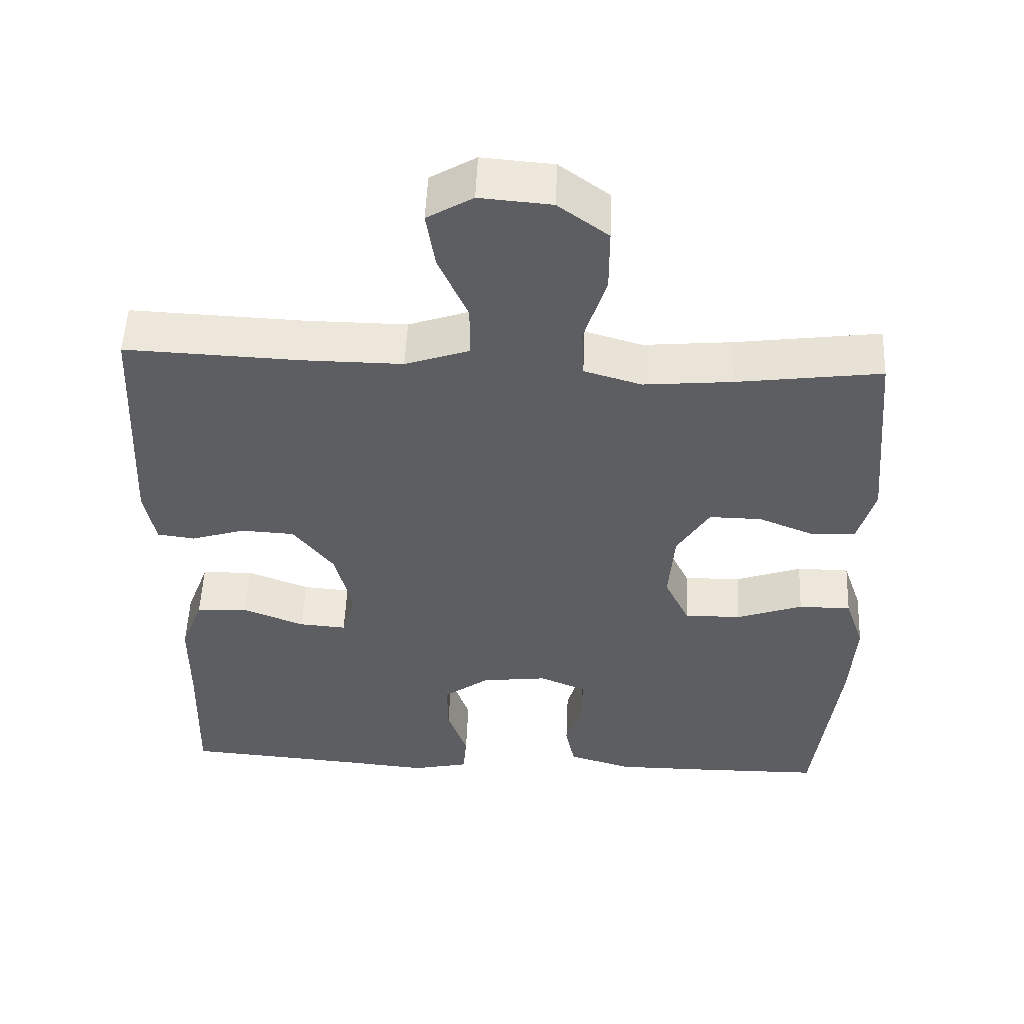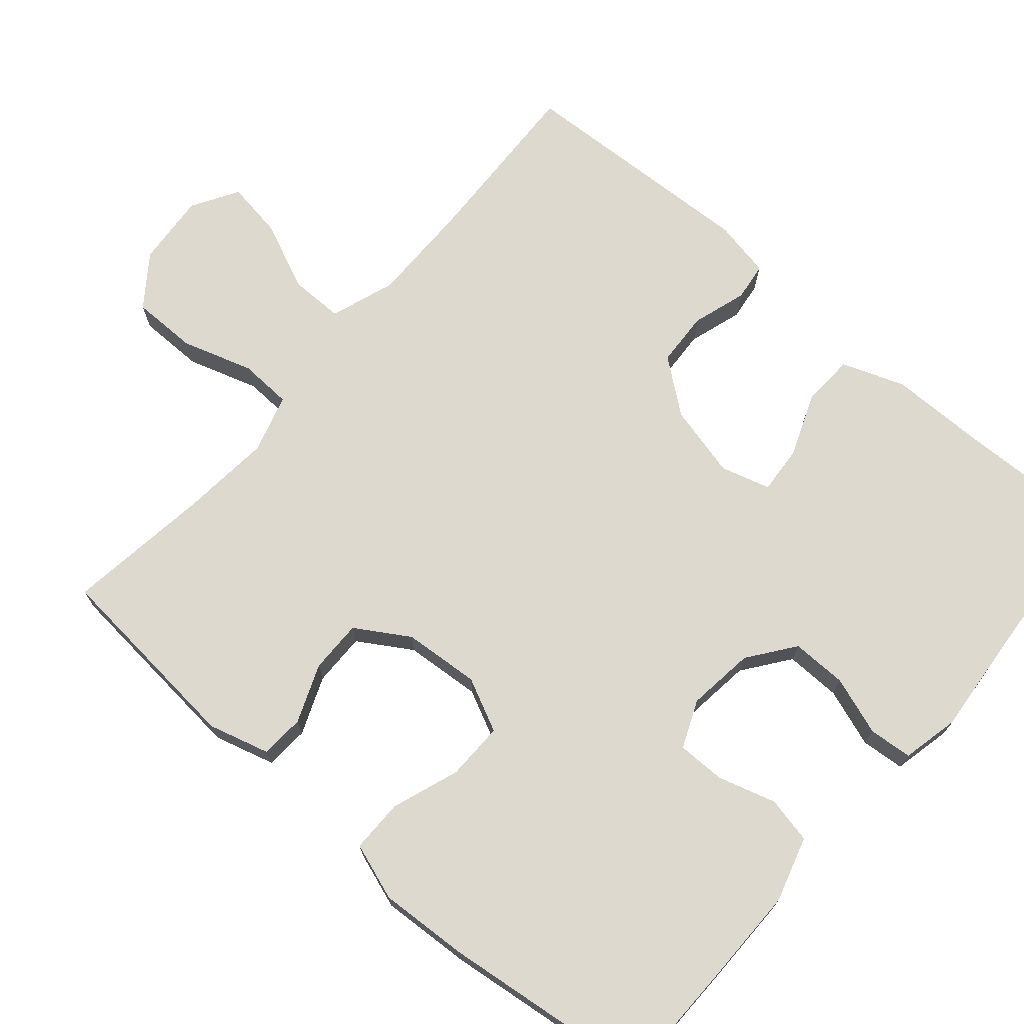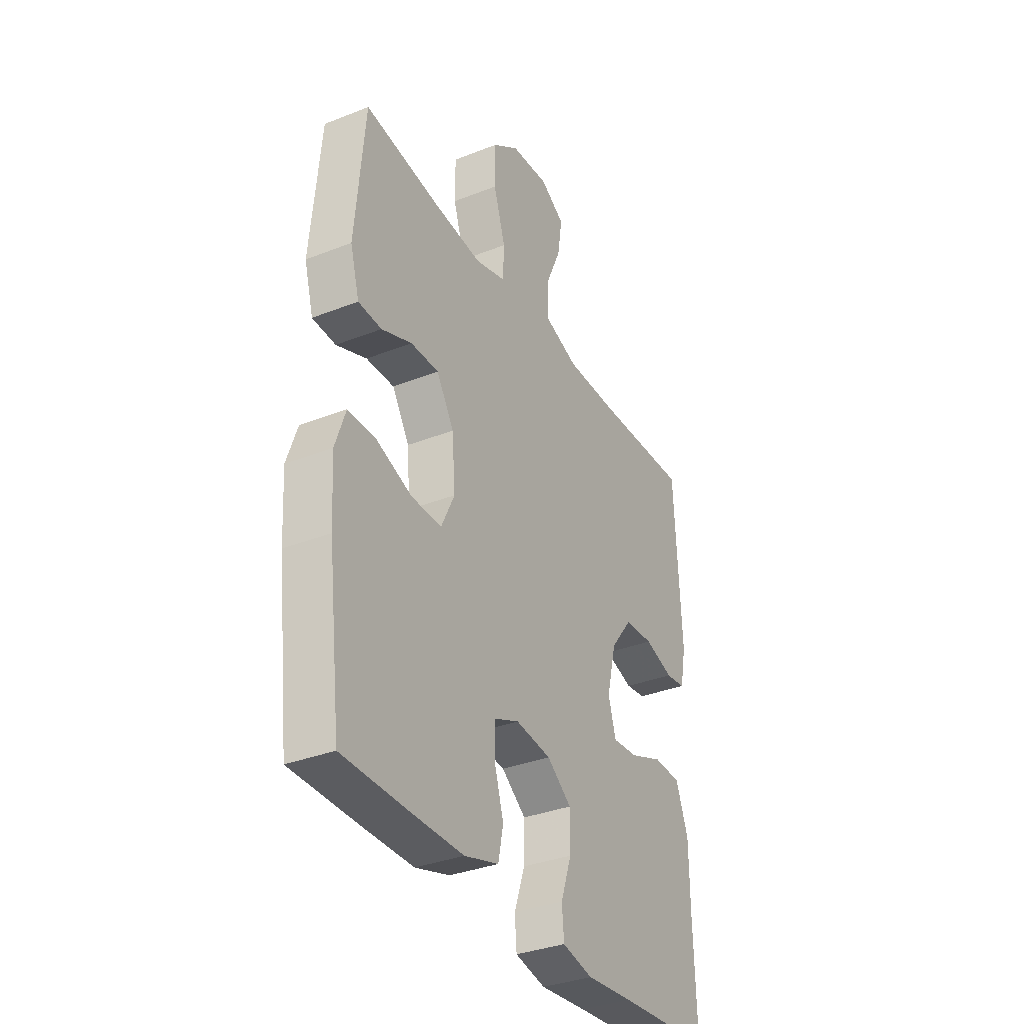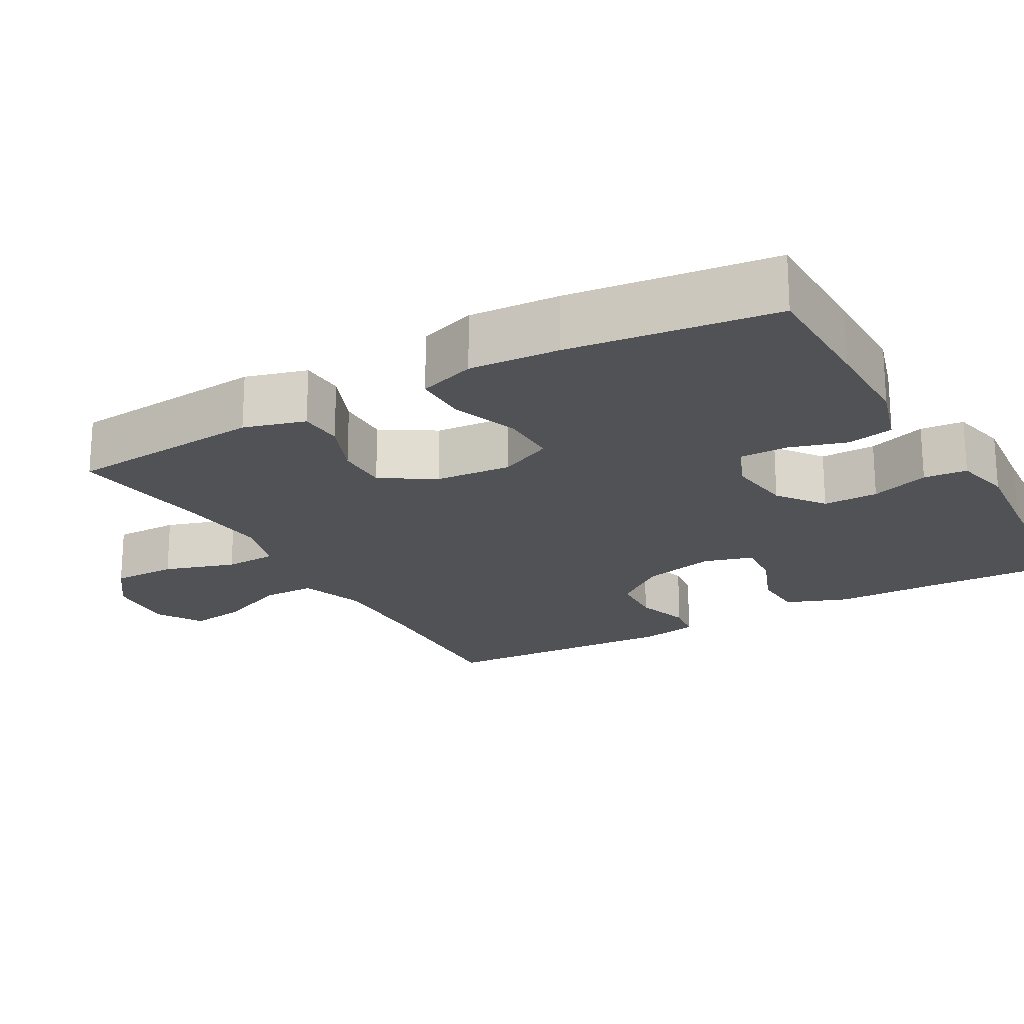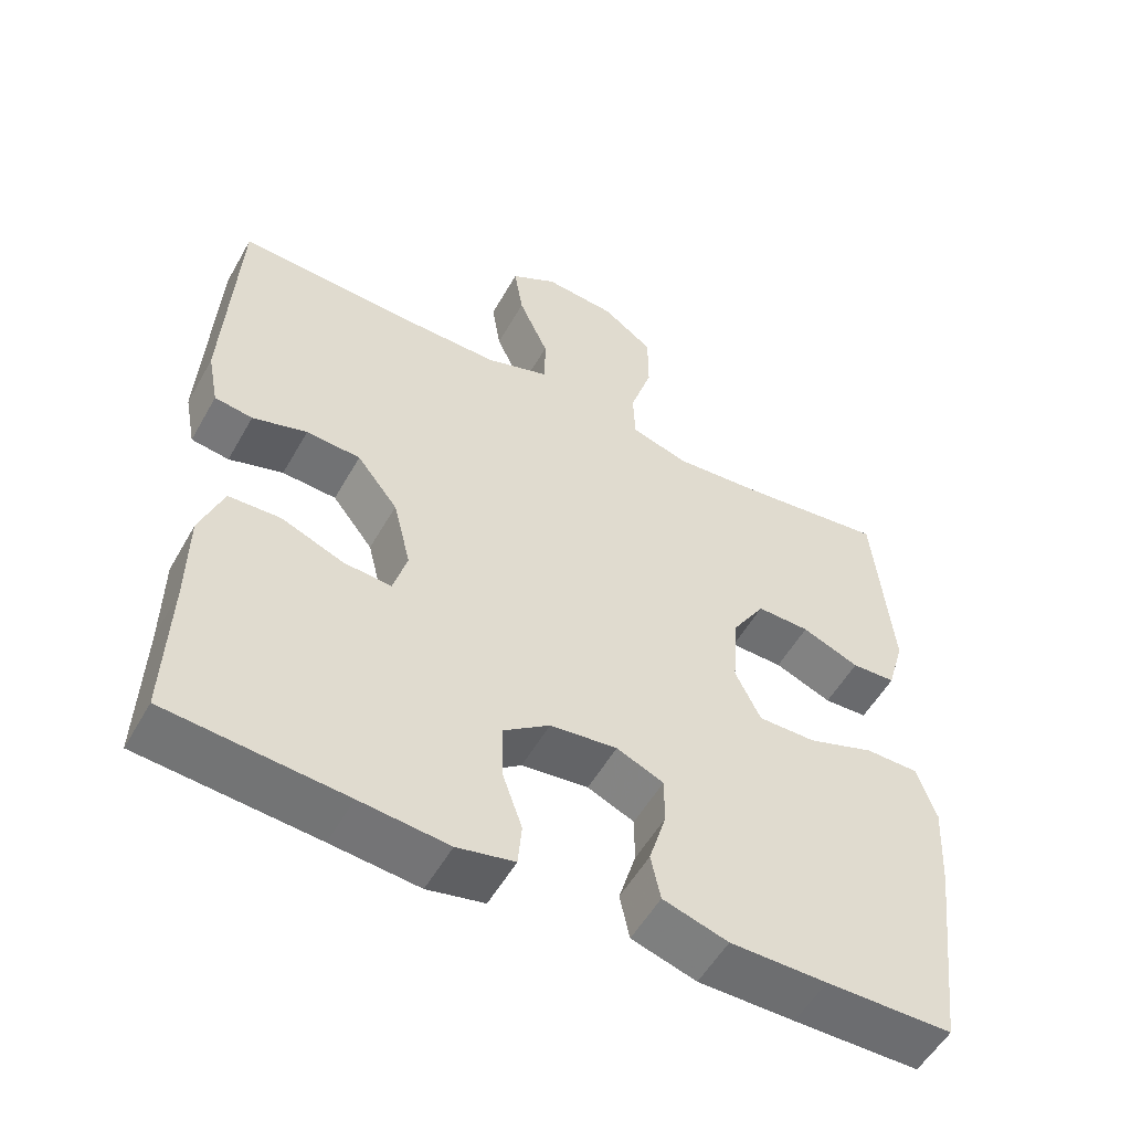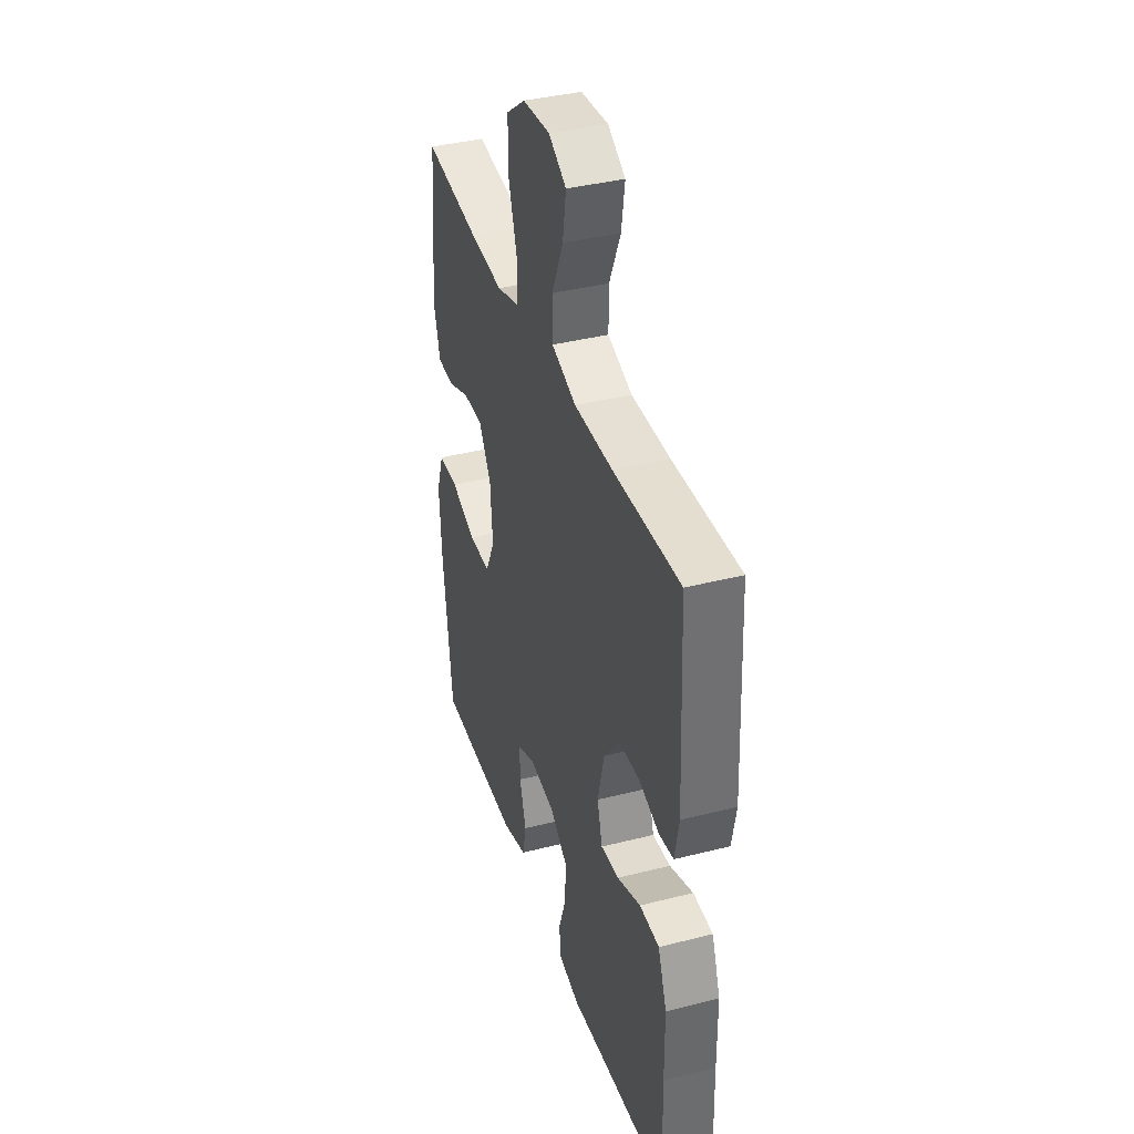
<metadata>
{"format":"obj","ext":"obj","renderer":"f3d","projection":"perspective","resolution":1024,"background":"white","views":[{"elev":52.4,"azim":2.4,"up":"+Z"},{"elev":71.5,"azim":130.8,"up":"+Y"},{"elev":-34.5,"azim":117.9,"up":"+Z"},{"elev":-20.6,"azim":119.4,"up":"+Y"},{"elev":-54.3,"azim":-29.1,"up":"+Z"},{"elev":38.4,"azim":-107.8,"up":"+Z"}]}
</metadata>
<code>
v -0.5 0.07 -0.5
v -0.494 0.07 -0.301
v -0.493 0.07 -0.173
v -0.462 0.07 -0.09
v -0.392 0.07 -0.087
v -0.308 0.07 -0.12
v -0.244 0.07 -0.125
v -0.225 0.07 -0.059
v -0.249 0.07 0.038
v -0.304 0.07 0.109
v -0.377 0.07 0.113
v -0.45 0.07 0.09
v -0.501 0.07 0.097
v -0.516 0.07 0.174
v -0.5 0.07 0.5
v -0.264 0.07 0.49
v -0.128 0.07 0.489
v -0.041 0.07 0.519
v -0.041 0.07 0.591
v -0.081 0.07 0.682
v -0.093 0.07 0.759
v -0.031 0.07 0.796
v 0.066 0.07 0.788
v 0.134 0.07 0.738
v 0.134 0.07 0.651
v 0.104 0.07 0.556
v 0.107 0.07 0.486
v 0.185 0.07 0.463
v 0.305 0.07 0.474
v 0.5 0.07 0.5
v 0.524 0.07 0.235
v 0.501 0.07 0.153
v 0.442 0.07 0.15
v 0.365 0.07 0.181
v 0.294 0.07 0.182
v 0.25 0.07 0.111
v 0.242 0.07 0.009
v 0.276 0.07 -0.062
v 0.353 0.07 -0.061
v 0.443 0.07 -0.029
v 0.514 0.07 -0.029
v 0.54 0.07 -0.105
v 0.533 0.07 -0.225
v 0.5 0.07 -0.5
v 0.331 0.07 -0.502
v 0.202 0.07 -0.502
v 0.115 0.07 -0.476
v 0.102 0.07 -0.414
v 0.125 0.07 -0.337
v 0.125 0.07 -0.273
v 0.062 0.07 -0.246
v -0.028 0.07 -0.257
v -0.09 0.07 -0.303
v -0.089 0.07 -0.377
v -0.062 0.07 -0.455
v -0.067 0.07 -0.513
v -0.144 0.07 -0.53
v -0.262 0.07 -0.519
v -0.5 0 -0.5
v -0.494 0 -0.301
v -0.493 0 -0.173
v -0.462 0 -0.09
v -0.392 0 -0.087
v -0.308 0 -0.12
v -0.244 0 -0.125
v -0.225 0 -0.059
v -0.249 0 0.038
v -0.304 0 0.109
v -0.377 0 0.113
v -0.45 0 0.09
v -0.501 0 0.097
v -0.516 0 0.174
v -0.5 0 0.5
v -0.264 0 0.49
v -0.128 0 0.489
v -0.041 0 0.519
v -0.041 0 0.591
v -0.081 0 0.682
v -0.093 0 0.759
v -0.031 0 0.796
v 0.066 0 0.788
v 0.134 0 0.738
v 0.134 0 0.651
v 0.104 0 0.556
v 0.107 0 0.486
v 0.185 0 0.463
v 0.305 0 0.474
v 0.5 0 0.5
v 0.524 0 0.235
v 0.501 0 0.153
v 0.442 0 0.15
v 0.365 0 0.181
v 0.294 0 0.182
v 0.25 0 0.111
v 0.242 0 0.009
v 0.276 0 -0.062
v 0.353 0 -0.061
v 0.443 0 -0.029
v 0.514 0 -0.029
v 0.54 0 -0.105
v 0.533 0 -0.225
v 0.5 0 -0.5
v 0.331 0 -0.502
v 0.202 0 -0.502
v 0.115 0 -0.476
v 0.102 0 -0.414
v 0.125 0 -0.337
v 0.125 0 -0.273
v 0.062 0 -0.246
v -0.028 0 -0.257
v -0.09 0 -0.303
v -0.089 0 -0.377
v -0.062 0 -0.455
v -0.067 0 -0.513
v -0.144 0 -0.53
v -0.262 0 -0.519
f 55 56 57 58
f 54 55 58 1
f 53 54 1 2
f 52 53 2 3
f 51 52 3 4
f 46 47 48 49
f 46 49 50
f 45 46 50
f 44 45 50
f 43 44 50
f 42 43 50 51
f 39 40 41 42
f 38 39 42 51
f 31 32 33 34
f 29 30 31 34
f 28 29 34 35
f 27 28 35 36
f 23 24 25 26
f 23 26 27
f 22 23 27
f 19 20 21 22
f 18 19 22 27
f 17 18 27 36
f 13 14 15 16
f 11 12 13 16
f 10 11 16 17
f 9 10 17 36
f 4 5 6
f 51 4 6
f 51 6 7
f 37 38 51 7
f 8 9 36 37
f 7 8 37
f 116 115 114 113
f 59 116 113 112
f 60 59 112 111
f 61 60 111 110
f 62 61 110 109
f 107 106 105 104
f 108 107 104
f 108 104 103
f 108 103 102
f 108 102 101
f 109 108 101 100
f 100 99 98 97
f 109 100 97 96
f 92 91 90 89
f 92 89 88 87
f 93 92 87 86
f 94 93 86 85
f 84 83 82 81
f 85 84 81
f 85 81 80
f 80 79 78 77
f 85 80 77 76
f 94 85 76 75
f 74 73 72 71
f 74 71 70 69
f 75 74 69 68
f 94 75 68 67
f 64 63 62
f 64 62 109
f 65 64 109
f 65 109 96 95
f 95 94 67 66
f 95 66 65
f 1 59 60 2
f 2 60 61 3
f 3 61 62 4
f 4 62 63 5
f 5 63 64 6
f 6 64 65 7
f 7 65 66 8
f 8 66 67 9
f 9 67 68 10
f 10 68 69 11
f 11 69 70 12
f 12 70 71 13
f 13 71 72 14
f 14 72 73 15
f 15 73 74 16
f 16 74 75 17
f 17 75 76 18
f 18 76 77 19
f 19 77 78 20
f 20 78 79 21
f 21 79 80 22
f 22 80 81 23
f 23 81 82 24
f 24 82 83 25
f 25 83 84 26
f 26 84 85 27
f 27 85 86 28
f 28 86 87 29
f 29 87 88 30
f 30 88 89 31
f 31 89 90 32
f 32 90 91 33
f 33 91 92 34
f 34 92 93 35
f 35 93 94 36
f 36 94 95 37
f 37 95 96 38
f 38 96 97 39
f 39 97 98 40
f 40 98 99 41
f 41 99 100 42
f 42 100 101 43
f 43 101 102 44
f 44 102 103 45
f 45 103 104 46
f 46 104 105 47
f 47 105 106 48
f 48 106 107 49
f 49 107 108 50
f 50 108 109 51
f 51 109 110 52
f 52 110 111 53
f 53 111 112 54
f 54 112 113 55
f 55 113 114 56
f 56 114 115 57
f 57 115 116 58
f 58 116 59 1

</code>
